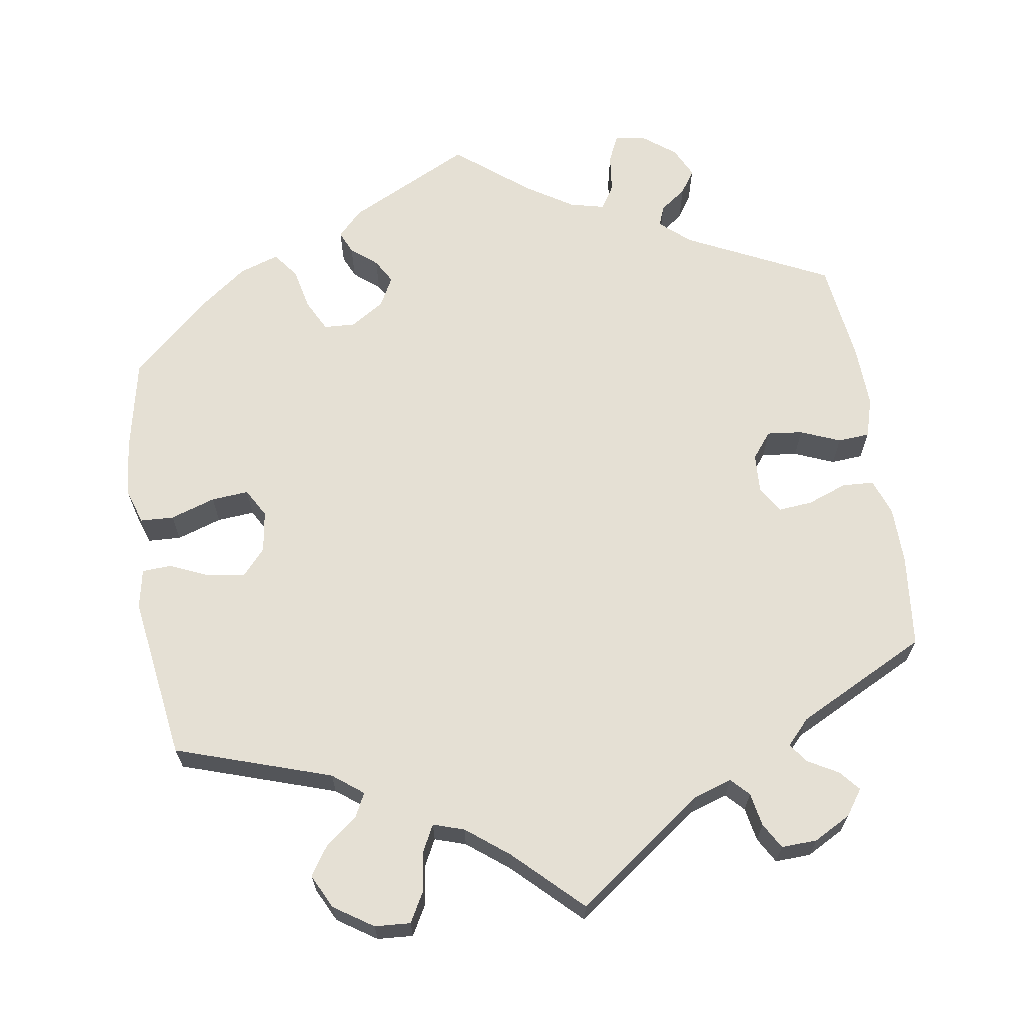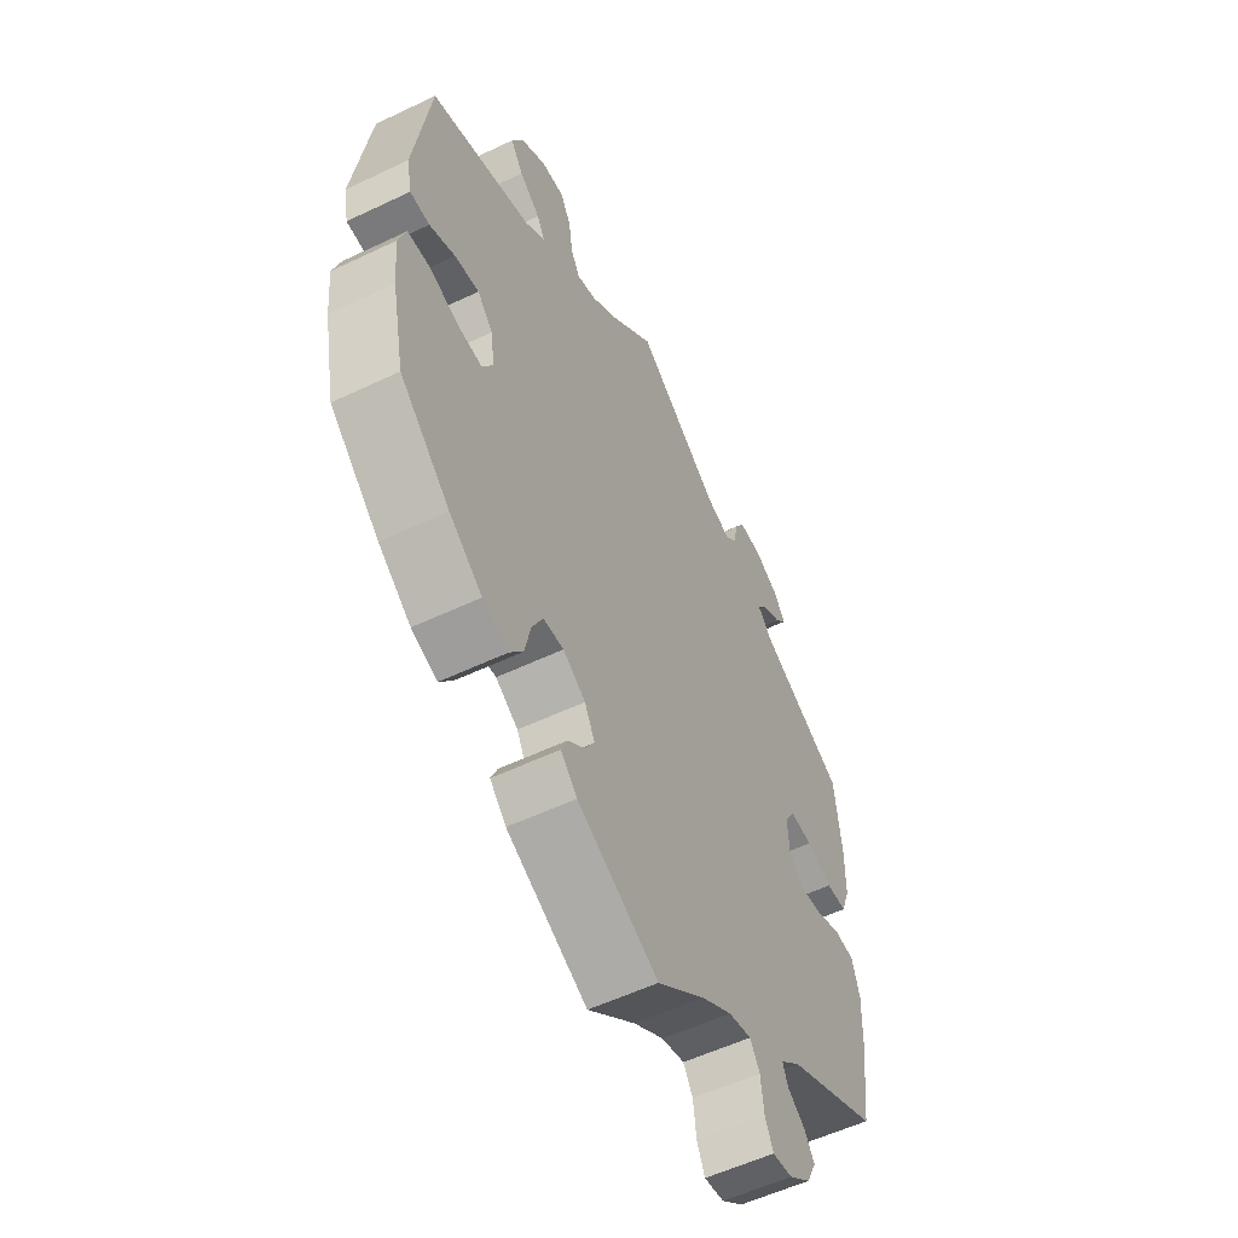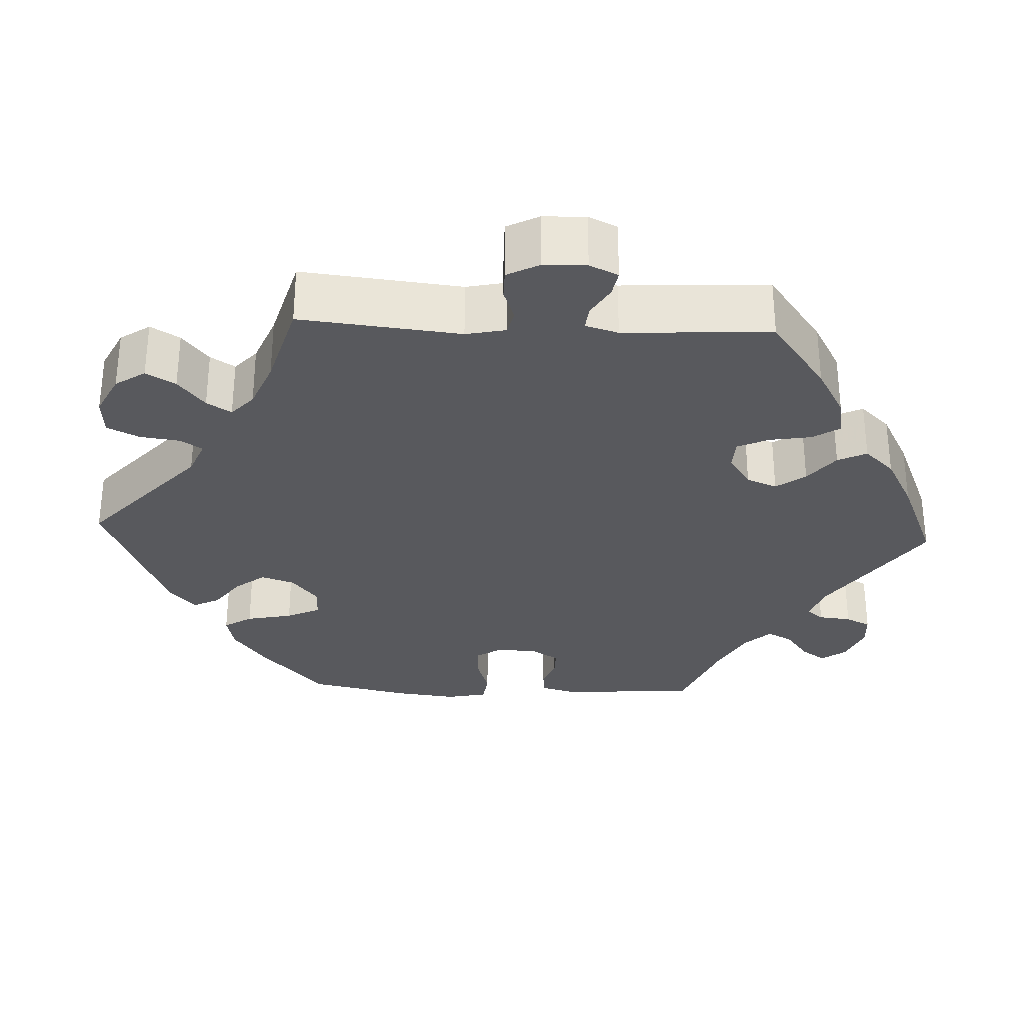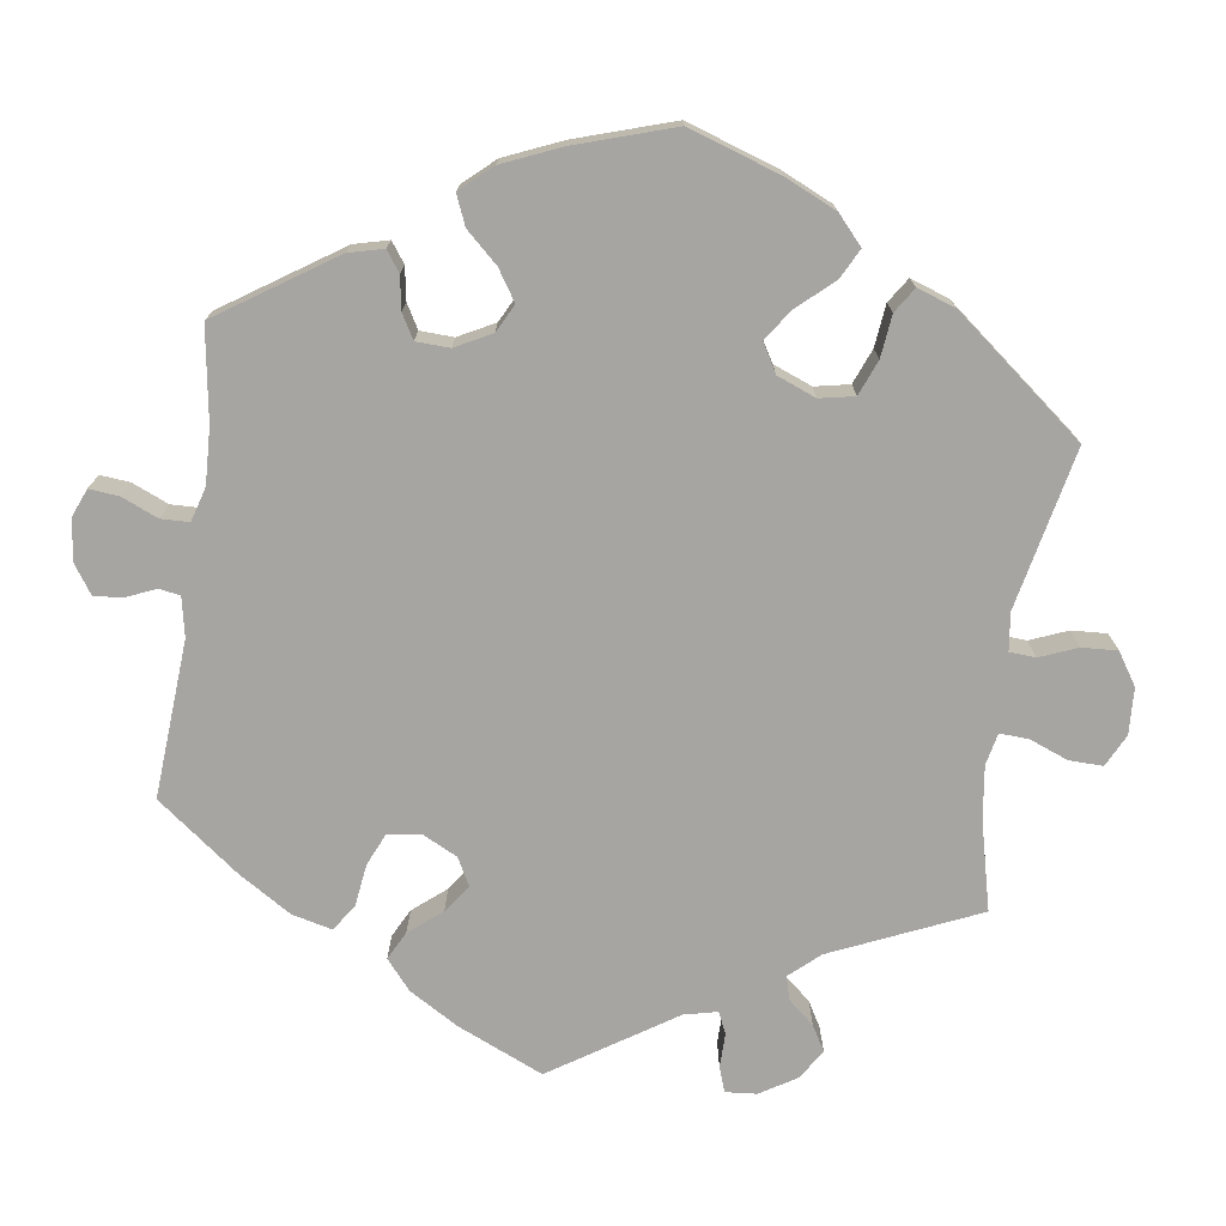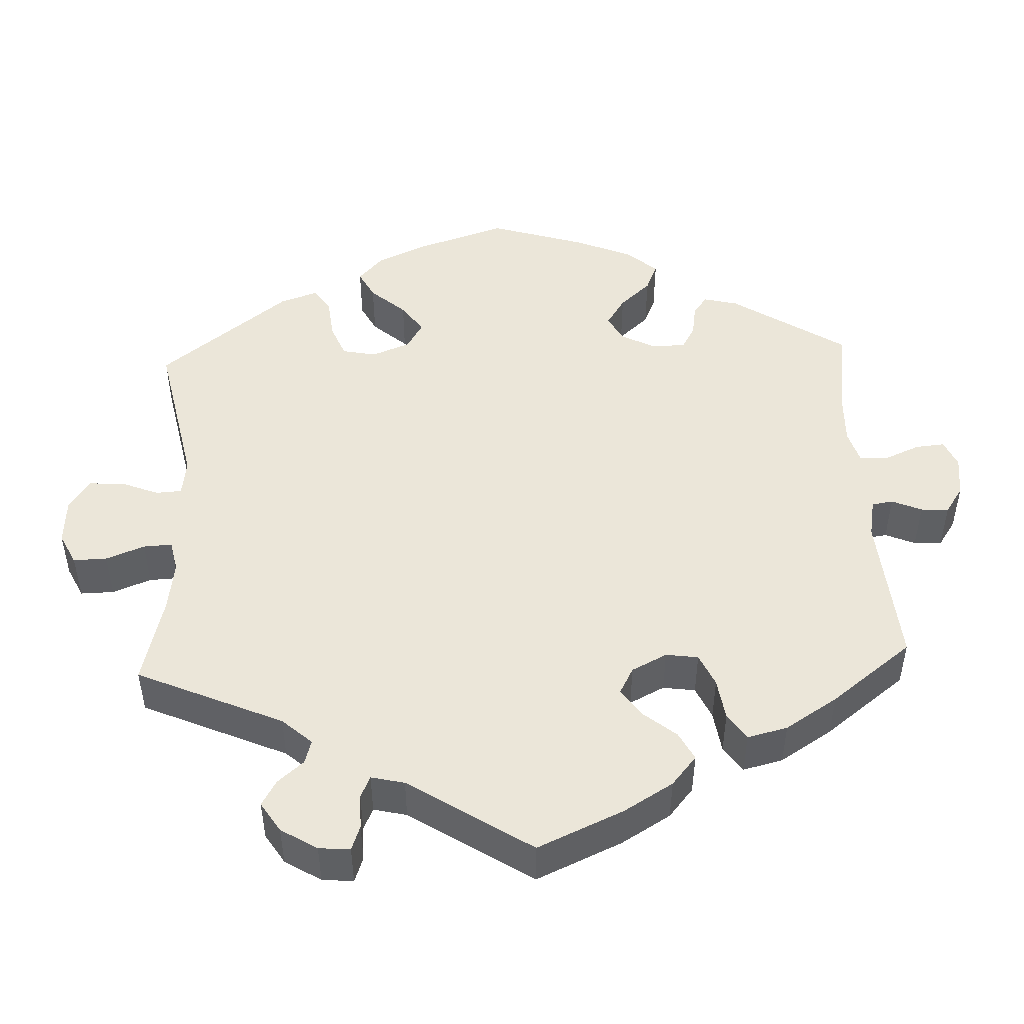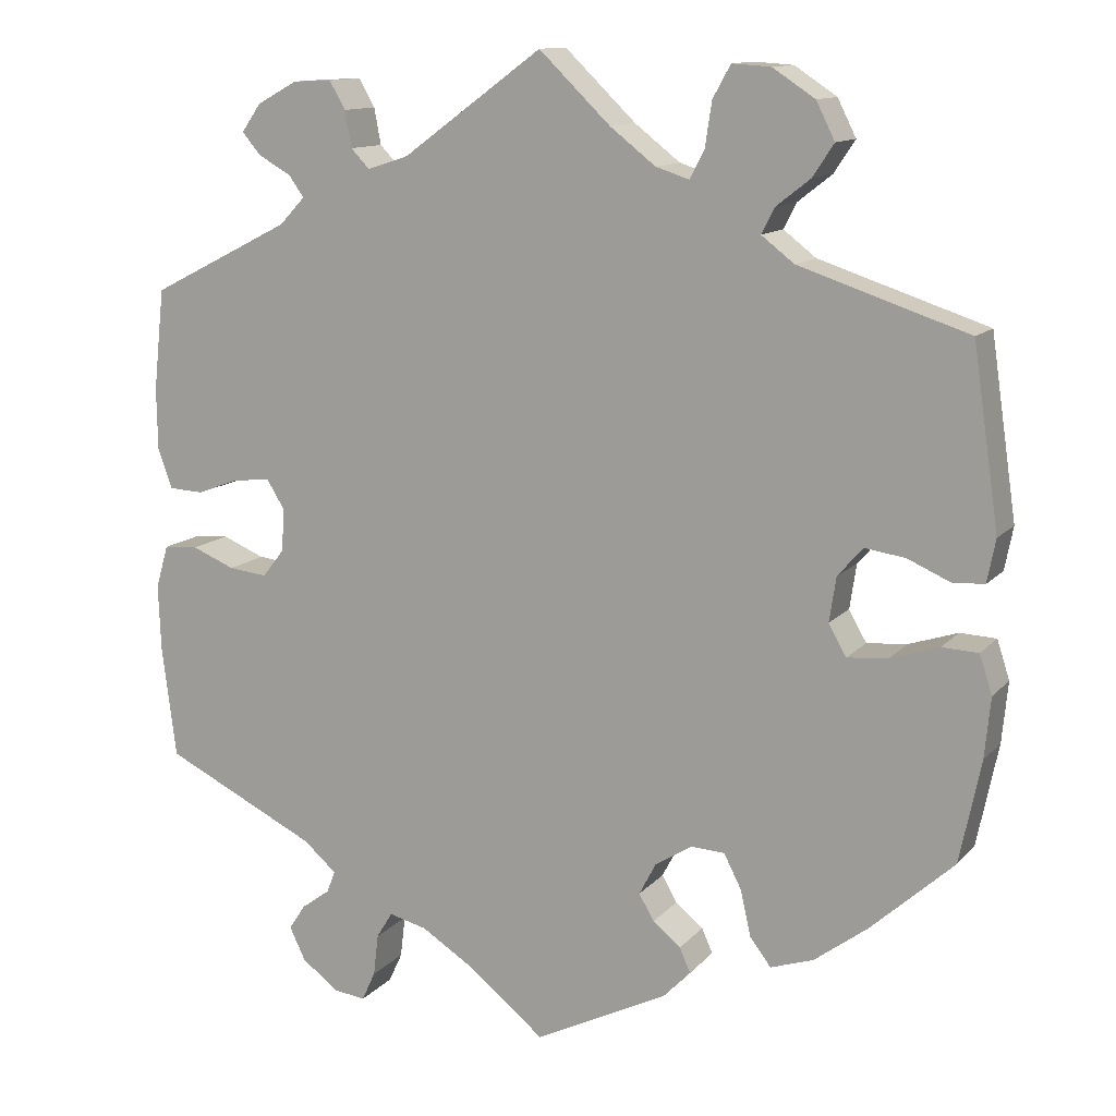
<metadata>
{"format":"obj","ext":"obj","renderer":"f3d","projection":"perspective","resolution":1024,"background":"white","views":[{"elev":65.7,"azim":-8.8,"up":"+Y"},{"elev":-55.7,"azim":-63.4,"up":"+Z"},{"elev":-30.2,"azim":27.4,"up":"+Y"},{"elev":-73.9,"azim":-128.2,"up":"+Y"},{"elev":47.6,"azim":57.4,"up":"+Y"},{"elev":12.4,"azim":-155.3,"up":"+Z"}]}
</metadata>
<code>
v 0.166 0.07 0.457
v 0.215 0.07 0.441
v 0.237 0.07 0.464
v 0.245 0.07 0.507
v 0.264 0.07 0.54
v 0.31 0.07 0.538
v 0.358 0.07 0.512
v 0.381 0.07 0.479
v 0.359 0.07 0.453
v 0.32 0.07 0.431
v 0.302 0.07 0.406
v 0.332 0.07 0.374
v 0.5 0.07 0.289
v 0.513 0.07 0.169
v 0.512 0.07 0.095
v 0.495 0.07 0.048
v 0.454 0.07 0.046
v 0.403 0.07 0.065
v 0.359 0.07 0.069
v 0.338 0.07 0.035
v 0.341 0.07 -0.016
v 0.367 0.07 -0.049
v 0.413 0.07 -0.044
v 0.464 0.07 -0.023
v 0.505 0.07 -0.026
v 0.52 0.07 -0.077
v 0.517 0.07 -0.157
v 0.5 0.07 -0.289
v 0.317 0.07 -0.378
v 0.278 0.07 -0.412
v 0.288 0.07 -0.438
v 0.322 0.07 -0.463
v 0.342 0.07 -0.493
v 0.323 0.07 -0.532
v 0.28 0.07 -0.565
v 0.241 0.07 -0.57
v 0.225 0.07 -0.535
v 0.219 0.07 -0.485
v 0.2 0.07 -0.454
v 0.155 0.07 -0.465
v 0.095 0.07 -0.503
v 0.001 0.07 -0.578
v -0.158 0.07 -0.499
v -0.19 0.07 -0.466
v -0.177 0.07 -0.437
v -0.144 0.07 -0.41
v -0.126 0.07 -0.379
v -0.146 0.07 -0.341
v -0.19 0.07 -0.313
v -0.23 0.07 -0.315
v -0.251 0.07 -0.356
v -0.263 0.07 -0.41
v -0.288 0.07 -0.443
v -0.339 0.07 -0.426
v -0.403 0.07 -0.378
v -0.501 0.07 -0.289
v -0.526 0.07 -0.168
v -0.533 0.07 -0.096
v -0.518 0.07 -0.05
v -0.475 0.07 -0.048
v -0.417 0.07 -0.067
v -0.369 0.07 -0.071
v -0.348 0.07 -0.034
v -0.356 0.07 0.019
v -0.386 0.07 0.053
v -0.434 0.07 0.046
v -0.484 0.07 0.024
v -0.522 0.07 0.026
v -0.532 0.07 0.077
v -0.501 0.07 0.289
v -0.301 0.07 0.355
v -0.262 0.07 0.385
v -0.277 0.07 0.415
v -0.318 0.07 0.447
v -0.343 0.07 0.485
v -0.321 0.07 0.529
v -0.271 0.07 0.562
v -0.225 0.07 0.565
v -0.204 0.07 0.527
v -0.196 0.07 0.474
v -0.179 0.07 0.441
v -0.139 0.07 0.454
v -0.085 0.07 0.496
v 0 0.07 0.578
v 0.166 0 0.457
v 0.215 0 0.441
v 0.237 0 0.464
v 0.245 0 0.507
v 0.264 0 0.54
v 0.31 0 0.538
v 0.358 0 0.512
v 0.381 0 0.479
v 0.359 0 0.453
v 0.32 0 0.431
v 0.302 0 0.406
v 0.332 0 0.374
v 0.5 0 0.289
v 0.513 0 0.169
v 0.512 0 0.095
v 0.495 0 0.048
v 0.454 0 0.046
v 0.403 0 0.065
v 0.359 0 0.069
v 0.338 0 0.035
v 0.341 0 -0.016
v 0.367 0 -0.049
v 0.413 0 -0.044
v 0.464 0 -0.023
v 0.505 0 -0.026
v 0.52 0 -0.077
v 0.517 0 -0.157
v 0.5 0 -0.289
v 0.317 0 -0.378
v 0.278 0 -0.412
v 0.288 0 -0.438
v 0.322 0 -0.463
v 0.342 0 -0.493
v 0.323 0 -0.532
v 0.28 0 -0.565
v 0.241 0 -0.57
v 0.225 0 -0.535
v 0.219 0 -0.485
v 0.2 0 -0.454
v 0.155 0 -0.465
v 0.095 0 -0.503
v 0.001 0 -0.578
v -0.158 0 -0.499
v -0.19 0 -0.466
v -0.177 0 -0.437
v -0.144 0 -0.41
v -0.126 0 -0.379
v -0.146 0 -0.341
v -0.19 0 -0.313
v -0.23 0 -0.315
v -0.251 0 -0.356
v -0.263 0 -0.41
v -0.288 0 -0.443
v -0.339 0 -0.426
v -0.403 0 -0.378
v -0.501 0 -0.289
v -0.526 0 -0.168
v -0.533 0 -0.096
v -0.518 0 -0.05
v -0.475 0 -0.048
v -0.417 0 -0.067
v -0.369 0 -0.071
v -0.348 0 -0.034
v -0.356 0 0.019
v -0.386 0 0.053
v -0.434 0 0.046
v -0.484 0 0.024
v -0.522 0 0.026
v -0.532 0 0.077
v -0.501 0 0.289
v -0.301 0 0.355
v -0.262 0 0.385
v -0.277 0 0.415
v -0.318 0 0.447
v -0.343 0 0.485
v -0.321 0 0.529
v -0.271 0 0.562
v -0.225 0 0.565
v -0.204 0 0.527
v -0.196 0 0.474
v -0.179 0 0.441
v -0.139 0 0.454
v -0.085 0 0.496
v 0 0 0.578
f 83 84 1
f 82 83 1 2
f 81 82 2
f 77 78 79 80
f 77 80 81
f 76 77 81
f 73 74 75 76
f 72 73 76 81
f 71 72 81 2
f 69 70 71 2
f 66 67 68 69
f 65 66 69 2
f 58 59 60 61
f 58 61 62
f 57 58 62
f 56 57 62
f 55 56 62
f 54 55 62 63
f 51 52 53 54
f 50 51 54 63
f 43 44 45 46
f 41 42 43 46
f 40 41 46 47
f 39 40 47 48
f 35 36 37 38
f 35 38 39
f 34 35 39
f 31 32 33 34
f 30 31 34 39
f 29 30 39 48
f 23 24 25 26
f 22 23 26 27
f 15 16 17 18
f 15 18 19
f 12 13 14 15
f 11 12 15 19
f 7 8 9 10
f 7 10 11
f 6 7 11
f 3 4 5 6
f 2 3 6 11
f 64 65 2 11
f 49 50 63 64
f 22 27 28 29
f 21 22 29 48
f 20 21 48 49
f 20 49 64
f 11 19 20 64
f 85 168 167
f 86 85 167 166
f 86 166 165
f 164 163 162 161
f 165 164 161
f 165 161 160
f 160 159 158 157
f 165 160 157 156
f 86 165 156 155
f 86 155 154 153
f 153 152 151 150
f 86 153 150 149
f 145 144 143 142
f 146 145 142
f 146 142 141
f 146 141 140
f 146 140 139
f 147 146 139 138
f 138 137 136 135
f 147 138 135 134
f 130 129 128 127
f 130 127 126 125
f 131 130 125 124
f 132 131 124 123
f 122 121 120 119
f 123 122 119
f 123 119 118
f 118 117 116 115
f 123 118 115 114
f 132 123 114 113
f 110 109 108 107
f 111 110 107 106
f 102 101 100 99
f 103 102 99
f 99 98 97 96
f 103 99 96 95
f 94 93 92 91
f 95 94 91
f 95 91 90
f 90 89 88 87
f 95 90 87 86
f 95 86 149 148
f 148 147 134 133
f 113 112 111 106
f 132 113 106 105
f 133 132 105 104
f 148 133 104
f 148 104 103 95
f 1 85 86 2
f 2 86 87 3
f 3 87 88 4
f 4 88 89 5
f 5 89 90 6
f 6 90 91 7
f 7 91 92 8
f 8 92 93 9
f 9 93 94 10
f 10 94 95 11
f 11 95 96 12
f 12 96 97 13
f 13 97 98 14
f 14 98 99 15
f 15 99 100 16
f 16 100 101 17
f 17 101 102 18
f 18 102 103 19
f 19 103 104 20
f 20 104 105 21
f 21 105 106 22
f 22 106 107 23
f 23 107 108 24
f 24 108 109 25
f 25 109 110 26
f 26 110 111 27
f 27 111 112 28
f 28 112 113 29
f 29 113 114 30
f 30 114 115 31
f 31 115 116 32
f 32 116 117 33
f 33 117 118 34
f 34 118 119 35
f 35 119 120 36
f 36 120 121 37
f 37 121 122 38
f 38 122 123 39
f 39 123 124 40
f 40 124 125 41
f 41 125 126 42
f 42 126 127 43
f 43 127 128 44
f 44 128 129 45
f 45 129 130 46
f 46 130 131 47
f 47 131 132 48
f 48 132 133 49
f 49 133 134 50
f 50 134 135 51
f 51 135 136 52
f 52 136 137 53
f 53 137 138 54
f 54 138 139 55
f 55 139 140 56
f 56 140 141 57
f 57 141 142 58
f 58 142 143 59
f 59 143 144 60
f 60 144 145 61
f 61 145 146 62
f 62 146 147 63
f 63 147 148 64
f 64 148 149 65
f 65 149 150 66
f 66 150 151 67
f 67 151 152 68
f 68 152 153 69
f 69 153 154 70
f 70 154 155 71
f 71 155 156 72
f 72 156 157 73
f 73 157 158 74
f 74 158 159 75
f 75 159 160 76
f 76 160 161 77
f 77 161 162 78
f 78 162 163 79
f 79 163 164 80
f 80 164 165 81
f 81 165 166 82
f 82 166 167 83
f 83 167 168 84
f 84 168 85 1

</code>
